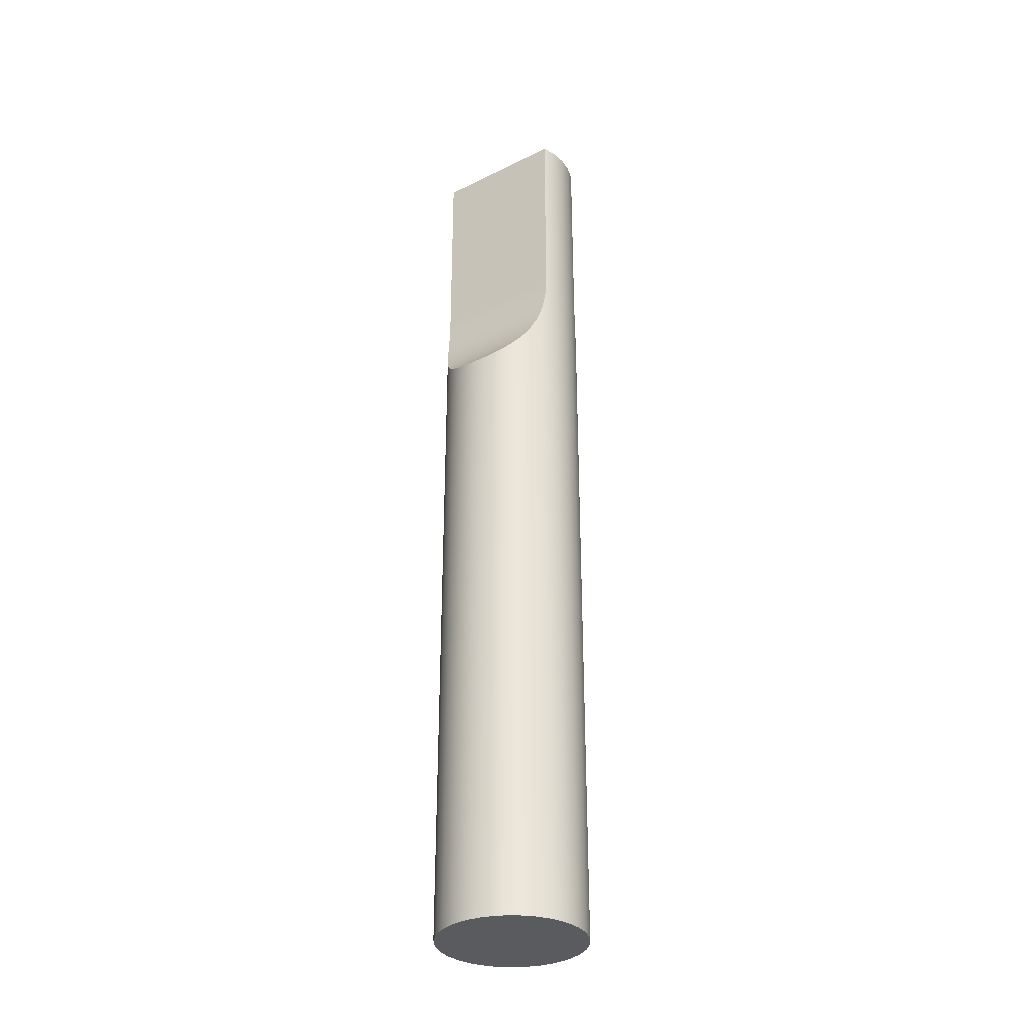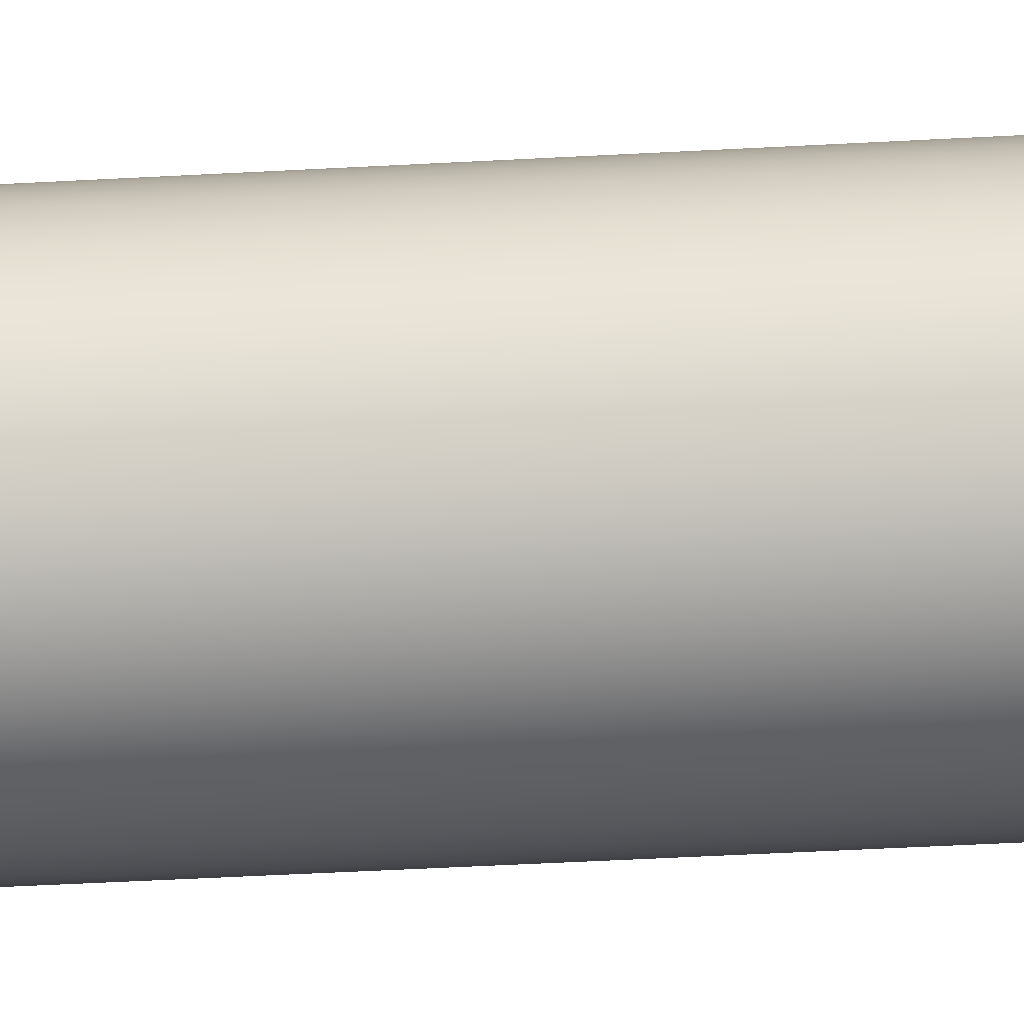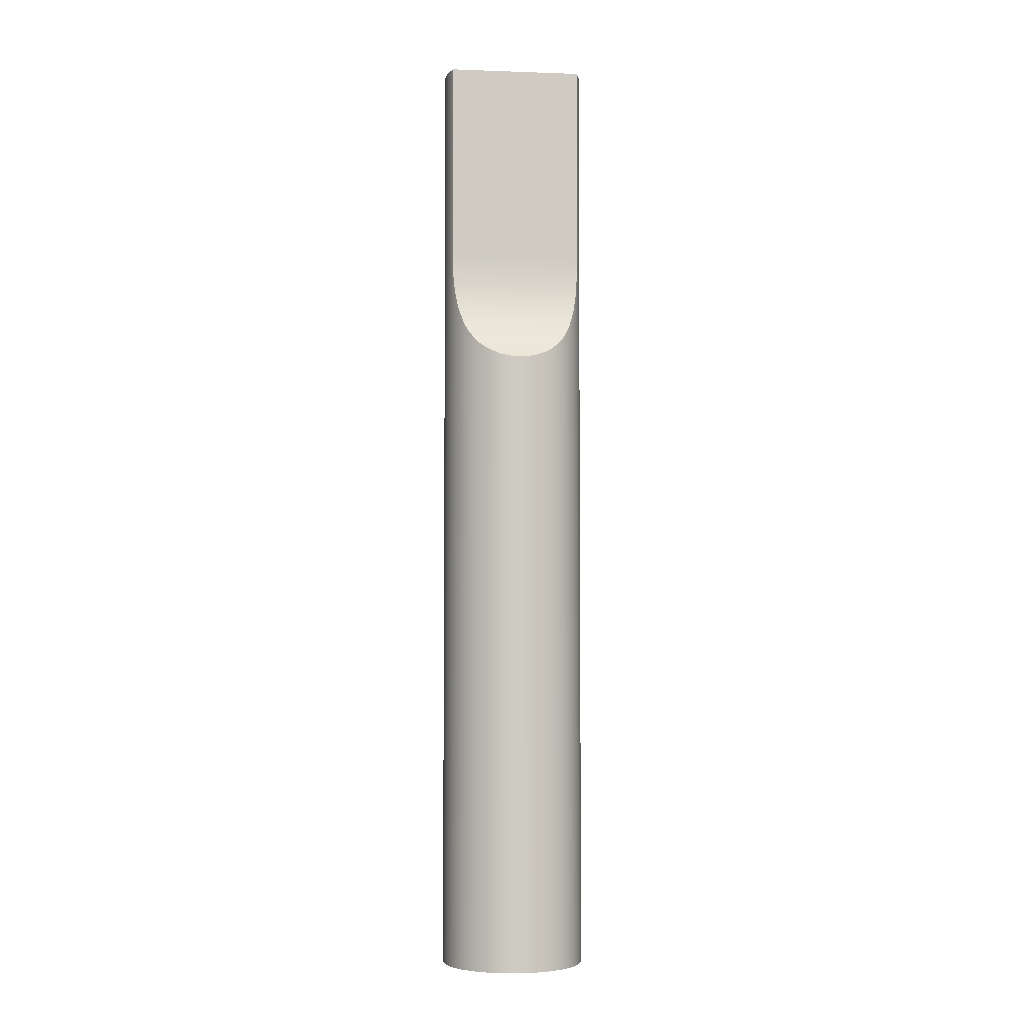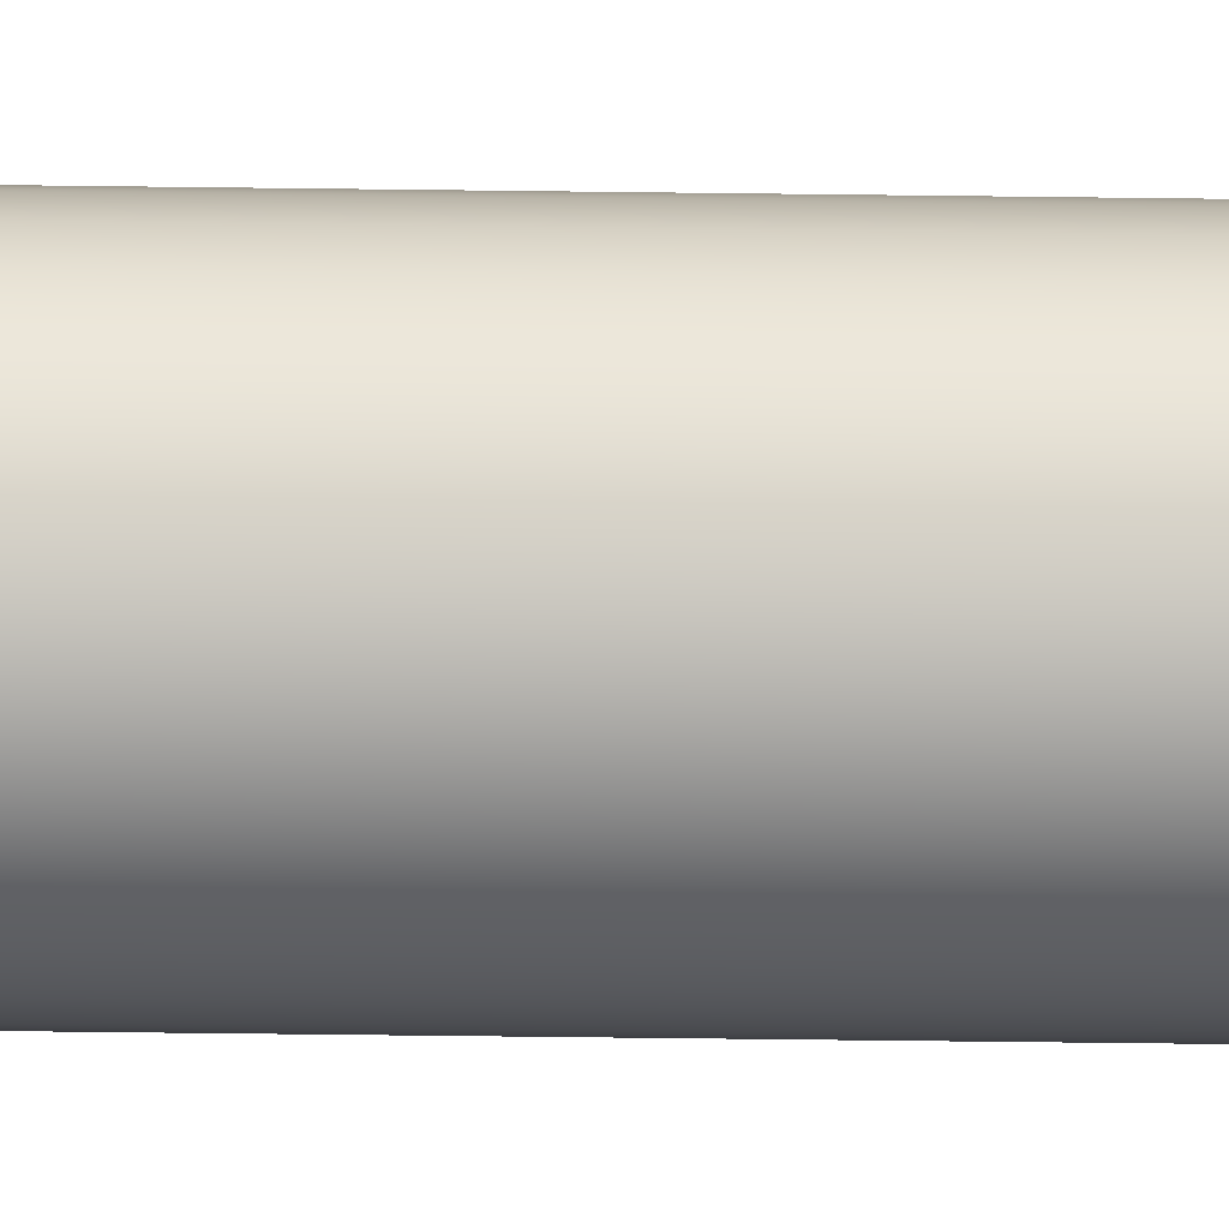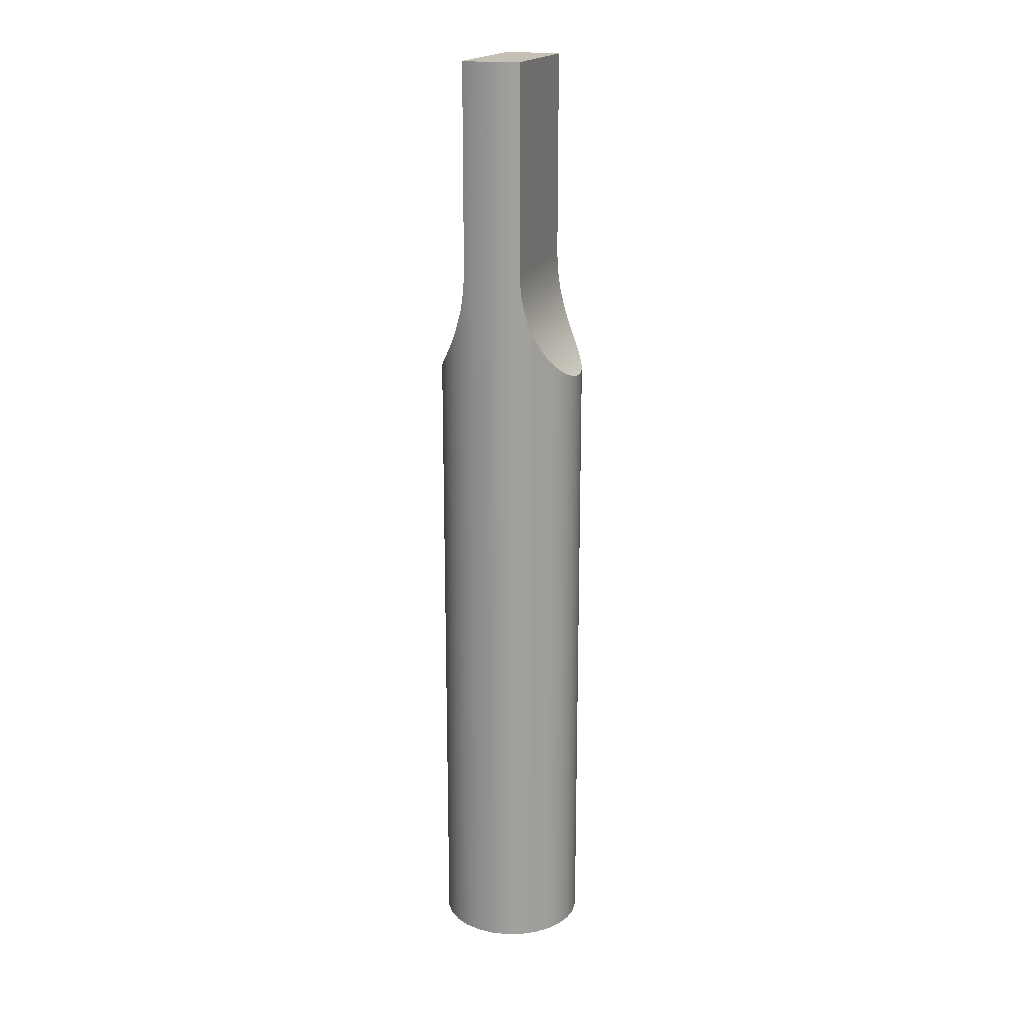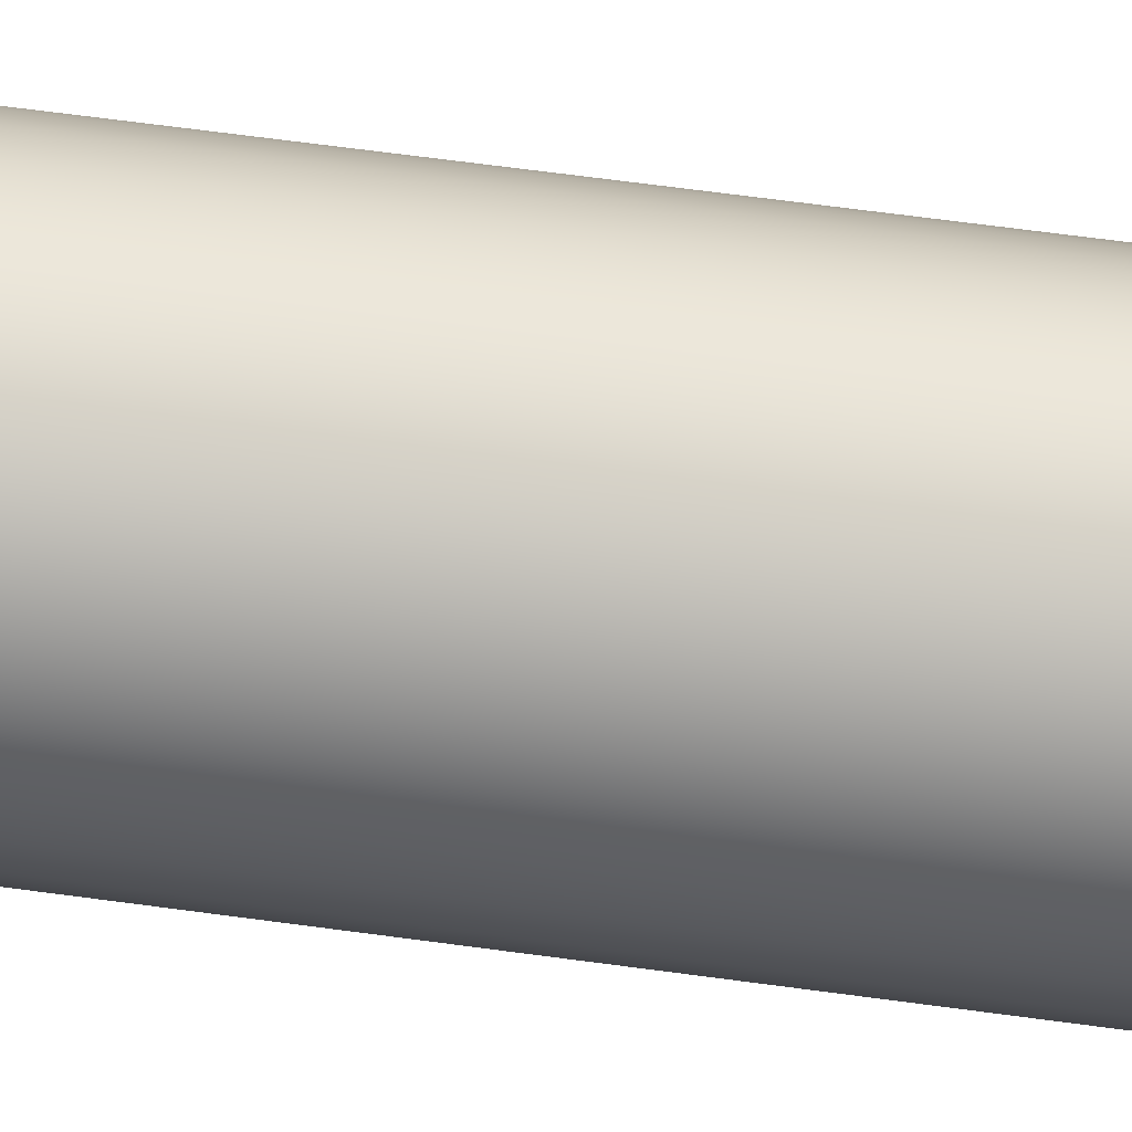
<metadata>
{"format":"obj","ext":"obj","renderer":"f3d","projection":"perspective","resolution":1024,"background":"white","views":[{"elev":-32.6,"azim":34.4,"up":"+Z"},{"elev":-40.8,"azim":-86.0,"up":"+Y"},{"elev":-4.3,"azim":173.4,"up":"+Z"},{"elev":-51.9,"azim":-90.8,"up":"+Y"},{"elev":18.3,"azim":-72.5,"up":"+Z"},{"elev":59.7,"azim":-81.8,"up":"+Y"}]}
</metadata>
<code>
v -0.4589 -0.1994 6.5
v -0.4589 -0.1994 5.1
v 0.4589 -0.1994 5.1
v 0.4589 -0.1994 6.5
v -0.4589 -0.1994 5.1
v -0.4555 -0.2072 4.968
v -0.4438 -0.2312 4.832
v -0.4211 -0.2703 4.704
v -0.3843 -0.3204 4.588
v -0.3571 -0.3506 4.531
v -0.3238 -0.3815 4.481
v -0.2855 -0.4109 4.437
v -0.2395 -0.4392 4.399
v -0.1863 -0.4644 4.367
v -0.1272 -0.4839 4.345
v -0.06421 -0.4962 4.331
v 2.22e-16 -0.5004 4.326
v 0.06421 -0.4962 4.331
v 0.1272 -0.4839 4.345
v 0.1863 -0.4644 4.367
v 0.2395 -0.4392 4.399
v 0.2855 -0.4109 4.437
v 0.3238 -0.3815 4.481
v 0.3571 -0.3506 4.531
v 0.3843 -0.3204 4.588
v 0.4211 -0.2703 4.704
v 0.4438 -0.2312 4.832
v 0.4555 -0.2072 4.968
v 0.4589 -0.1994 5.1
v 0.4589 0.1994 5.1
v 0.4555 0.2072 4.968
v 0.4438 0.2312 4.832
v 0.4211 0.2703 4.704
v 0.3843 0.3204 4.588
v 0.3571 0.3506 4.531
v 0.3238 0.3815 4.481
v 0.2855 0.4109 4.437
v 0.2395 0.4392 4.399
v 0.1863 0.4644 4.367
v 0.1272 0.4839 4.345
v 0.06421 0.4962 4.331
v 5.204e-18 0.5004 4.326
v -0.06421 0.4962 4.331
v -0.1272 0.4839 4.345
v -0.1863 0.4644 4.367
v -0.2395 0.4392 4.399
v -0.2855 0.4109 4.437
v -0.3238 0.3815 4.481
v -0.3571 0.3506 4.531
v -0.3843 0.3204 4.588
v -0.4211 0.2703 4.704
v -0.4438 0.2312 4.832
v -0.4555 0.2072 4.968
v -0.4589 0.1994 5.1
v -0.4589 0.1994 5.1
v -0.4589 0.1994 6.5
v 0.4589 0.1994 6.5
v 0.4589 0.1994 5.1
v -0.4589 -0.1994 6.5
v 0.4589 -0.1994 6.5
v 0.4899 -0.1018 6.5
v 0.5004 0 6.5
v 0.4899 0.1018 6.5
v 0.4589 0.1994 6.5
v -0.4589 0.1994 6.5
v -0.4899 0.1018 6.5
v -0.5004 -6.128e-17 6.5
v -0.4899 -0.1018 6.5
v -0.4589 -0.1994 5.1
v -0.4589 -0.1994 6.5
v -0.4899 -0.1018 6.5
v -0.5004 -6.128e-17 6.5
v -0.4899 0.1018 6.5
v -0.4589 0.1994 6.5
v -0.4589 0.1994 5.1
v -0.4555 0.2072 4.968
v -0.4438 0.2312 4.832
v -0.4211 0.2703 4.704
v -0.3843 0.3204 4.588
v -0.3571 0.3506 4.531
v -0.3238 0.3815 4.481
v -0.2855 0.4109 4.437
v -0.2395 0.4392 4.399
v -0.1863 0.4644 4.367
v -0.1272 0.4839 4.345
v -0.06421 0.4962 4.331
v 5.204e-18 0.5004 4.326
v 0.06421 0.4962 4.331
v 0.1272 0.4839 4.345
v 0.1863 0.4644 4.367
v 0.2395 0.4392 4.399
v 0.2855 0.4109 4.437
v 0.3238 0.3815 4.481
v 0.3571 0.3506 4.531
v 0.3843 0.3204 4.588
v 0.4211 0.2703 4.704
v 0.4438 0.2312 4.832
v 0.4555 0.2072 4.968
v 0.4589 0.1994 5.1
v 0.4589 0.1994 6.5
v 0.4899 0.1018 6.5
v 0.5004 0 6.5
v 0.4899 -0.1018 6.5
v 0.4589 -0.1994 6.5
v 0.4589 -0.1994 5.1
v 0.4555 -0.2072 4.968
v 0.4438 -0.2312 4.832
v 0.4211 -0.2703 4.704
v 0.3843 -0.3204 4.588
v 0.3571 -0.3506 4.531
v 0.3238 -0.3815 4.481
v 0.2855 -0.4109 4.437
v 0.2395 -0.4392 4.399
v 0.1863 -0.4644 4.367
v 0.1272 -0.4839 4.345
v 0.06421 -0.4962 4.331
v 2.22e-16 -0.5004 4.326
v -0.06421 -0.4962 4.331
v -0.1272 -0.4839 4.345
v -0.1863 -0.4644 4.367
v -0.2395 -0.4392 4.399
v -0.2855 -0.4109 4.437
v -0.3238 -0.3815 4.481
v -0.3571 -0.3506 4.531
v -0.3843 -0.3204 4.588
v -0.4211 -0.2703 4.704
v -0.4438 -0.2312 4.832
v -0.4555 -0.2072 4.968
v -0.5004 -6.128e-17 0
v -0.4878 -0.1113 0
v -0.4508 -0.2171 0
v -0.3912 -0.312 0
v -0.312 -0.3912 0
v -0.2171 -0.4508 0
v -0.1113 -0.4878 0
v 3.064e-17 -0.5004 0
v 0.1113 -0.4878 0
v 0.2171 -0.4508 0
v 0.312 -0.3912 0
v 0.3912 -0.312 0
v 0.4508 -0.2171 0
v 0.4878 -0.1113 0
v 0.5004 0 0
v 0.4878 0.1113 0
v 0.4508 0.2171 0
v 0.3912 0.312 0
v 0.312 0.3912 0
v 0.2171 0.4508 0
v 0.1113 0.4878 0
v 3.064e-17 0.5004 0
v -0.1113 0.4878 0
v -0.2171 0.4508 0
v -0.312 0.3912 0
v -0.3912 0.312 0
v -0.4508 0.2171 0
v -0.4878 0.1113 0
v -0.5004 -6.128e-17 0
v -0.5004 -6.128e-17 6.5
v -0.5004 -6.128e-17 0
v -0.4878 0.1113 0
v -0.4508 0.2171 0
v -0.3912 0.312 0
v -0.312 0.3912 0
v -0.2171 0.4508 0
v -0.1113 0.4878 0
v 3.064e-17 0.5004 0
v 0.1113 0.4878 0
v 0.2171 0.4508 0
v 0.312 0.3912 0
v 0.3912 0.312 0
v 0.4508 0.2171 0
v 0.4878 0.1113 0
v 0.5004 0 0
v 0.4878 -0.1113 0
v 0.4508 -0.2171 0
v 0.3912 -0.312 0
v 0.312 -0.3912 0
v 0.2171 -0.4508 0
v 0.1113 -0.4878 0
v 3.064e-17 -0.5004 0
v -0.1113 -0.4878 0
v -0.2171 -0.4508 0
v -0.312 -0.3912 0
v -0.3912 -0.312 0
v -0.4508 -0.2171 0
v -0.4878 -0.1113 0
g 0451fbc6-e2c1-11ea-920d-54bf646e7e1f
f 1 2 4
f 4 2 3
g 0452bf28-e2c1-11ea-999d-54bf646e7e1f
f 29 5 28
f 28 5 6
f 28 6 7
f 28 7 27
f 27 7 8
f 27 8 26
f 26 8 9
f 26 9 25
f 25 9 24
f 24 9 10
f 24 10 23
f 23 10 11
f 23 11 12
f 13 21 12
f 12 21 22
f 12 22 23
f 21 13 20
f 20 13 14
f 20 14 19
f 19 14 15
f 19 15 18
f 18 15 16
f 18 16 17
g 04535b58-e2c1-11ea-9eb0-54bf646e7e1f
f 54 30 53
f 53 30 31
f 53 31 32
f 53 32 52
f 52 32 33
f 52 33 51
f 51 33 34
f 51 34 50
f 50 34 49
f 49 34 35
f 49 35 48
f 48 35 36
f 48 36 37
f 38 46 37
f 37 46 47
f 37 47 48
f 46 38 45
f 45 38 39
f 45 39 44
f 44 39 40
f 44 40 43
f 43 40 41
f 43 41 42
g 04541eb4-e2c1-11ea-97ee-54bf646e7e1f
f 55 56 58
f 58 56 57
g 0342f524-e2c1-11ea-bdb7-54bf646e7e1f
f 59 60 68
f 68 60 61
f 68 61 67
f 67 61 62
f 67 62 66
f 66 62 63
f 66 63 65
f 65 63 64
g 034258d4-e2c1-11ea-b36b-54bf646e7e1f
f 70 130 69
f 69 130 131
f 69 131 128
f 128 131 127
f 127 131 126
f 126 131 132
f 126 132 125
f 125 132 124
f 124 132 133
f 124 133 123
f 123 133 122
f 122 133 134
f 122 134 121
f 121 134 120
f 120 134 135
f 120 135 119
f 119 135 118
f 118 135 136
f 118 136 117
f 117 136 116
f 116 136 137
f 116 137 115
f 115 137 114
f 114 137 138
f 114 138 113
f 113 138 112
f 112 138 139
f 112 139 111
f 111 139 110
f 110 139 140
f 110 140 109
f 109 140 108
f 108 140 141
f 108 141 107
f 107 141 106
f 106 141 105
f 105 141 142
f 105 142 103
f 103 142 143
f 103 143 102
f 102 143 101
f 101 143 144
f 101 144 100
f 100 144 99
f 99 144 145
f 99 145 98
f 98 145 97
f 97 145 96
f 96 145 146
f 96 146 95
f 95 146 94
f 94 146 147
f 94 147 93
f 93 147 92
f 92 147 148
f 92 148 91
f 91 148 90
f 90 148 149
f 90 149 89
f 89 149 88
f 88 149 150
f 88 150 87
f 87 150 86
f 86 150 151
f 86 151 85
f 85 151 84
f 84 151 152
f 84 152 83
f 83 152 82
f 82 152 153
f 82 153 81
f 81 153 80
f 80 153 154
f 80 154 79
f 79 154 78
f 78 154 155
f 78 155 77
f 77 155 76
f 76 155 75
f 75 155 156
f 75 156 73
f 73 156 157
f 73 157 72
f 158 129 71
f 71 129 130
f 71 130 70
f 73 74 75
f 103 104 105
g 03436a50-e2c1-11ea-9751-54bf646e7e1f
f 160 172 159
f 159 172 173
f 159 173 186
f 186 173 174
f 186 174 185
f 185 174 175
f 185 175 184
f 184 175 176
f 184 176 183
f 183 176 177
f 183 177 182
f 182 177 178
f 182 178 181
f 181 178 179
f 181 179 180
f 172 160 171
f 171 160 161
f 171 161 170
f 170 161 162
f 170 162 169
f 169 162 163
f 169 163 168
f 168 163 164
f 168 164 167
f 167 164 165
f 167 165 166

</code>
